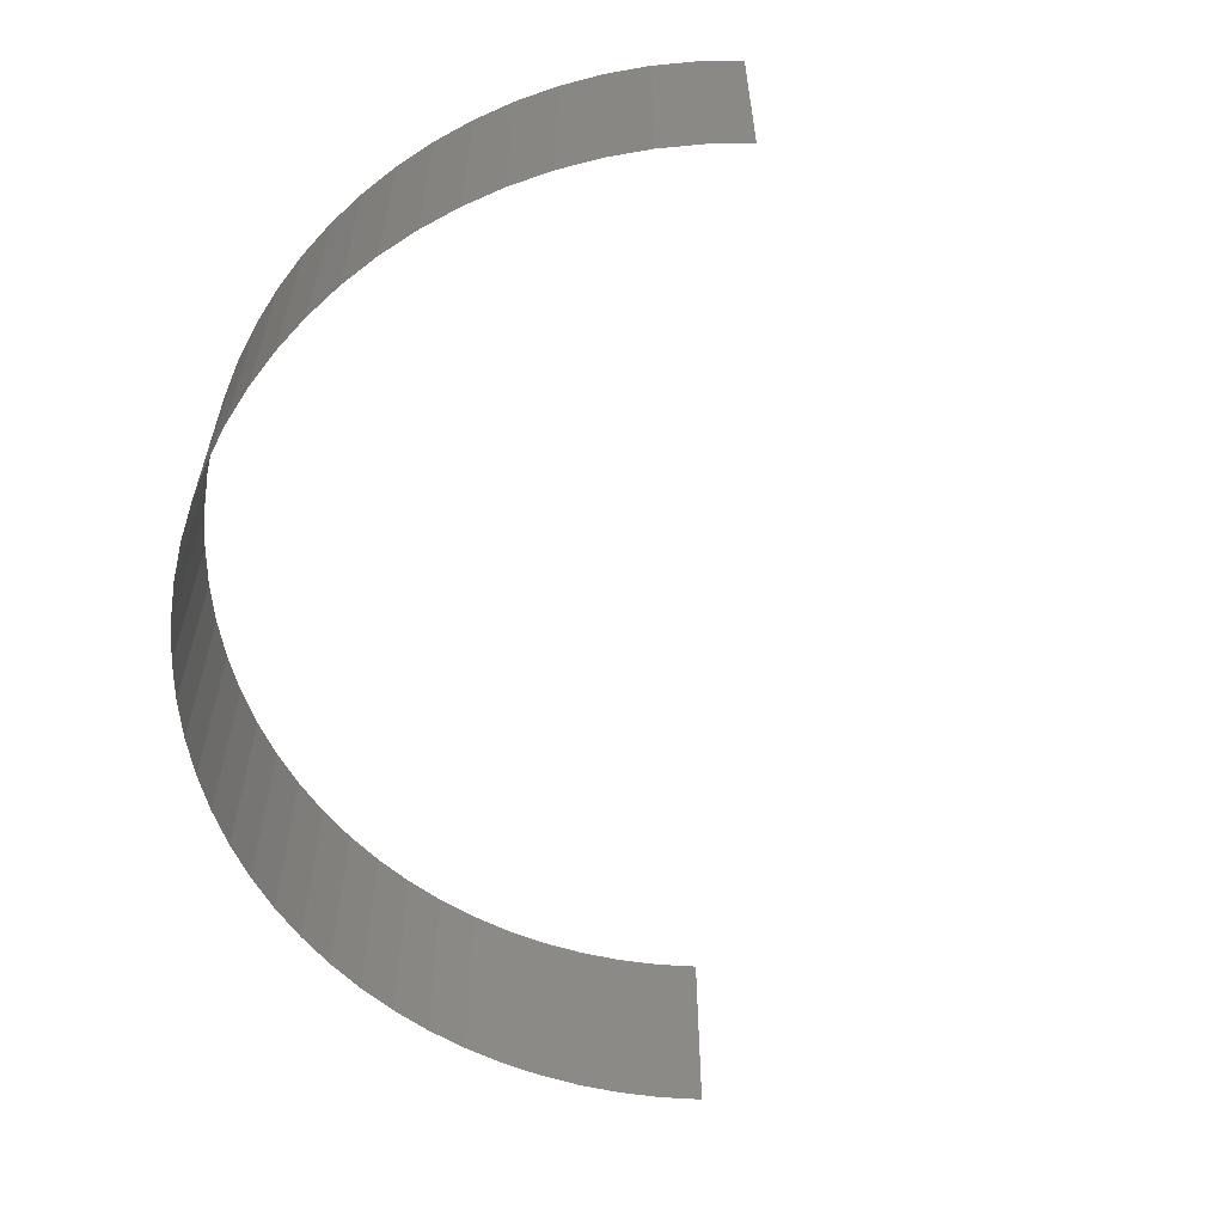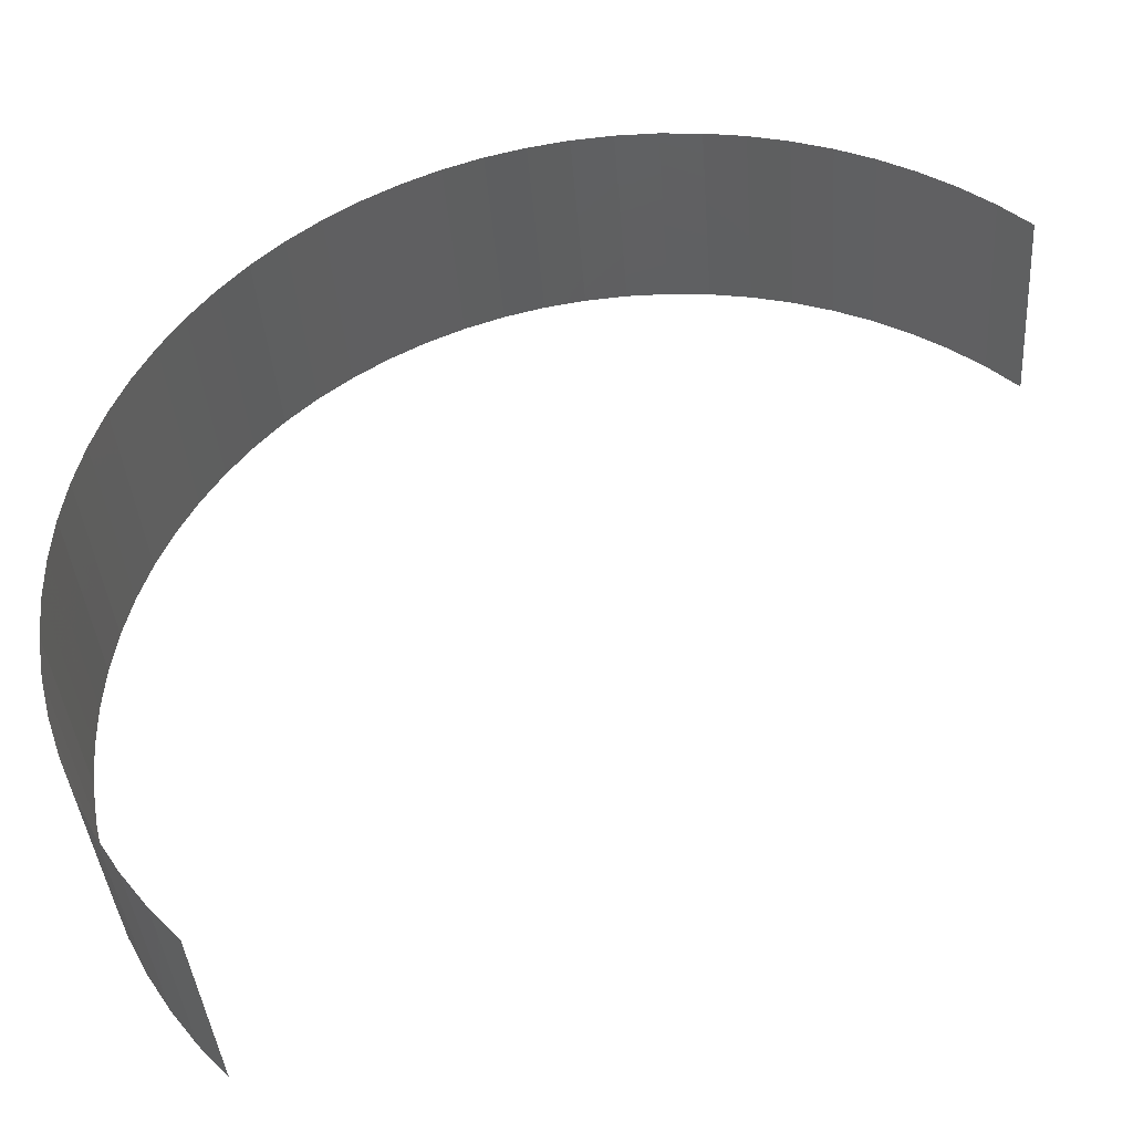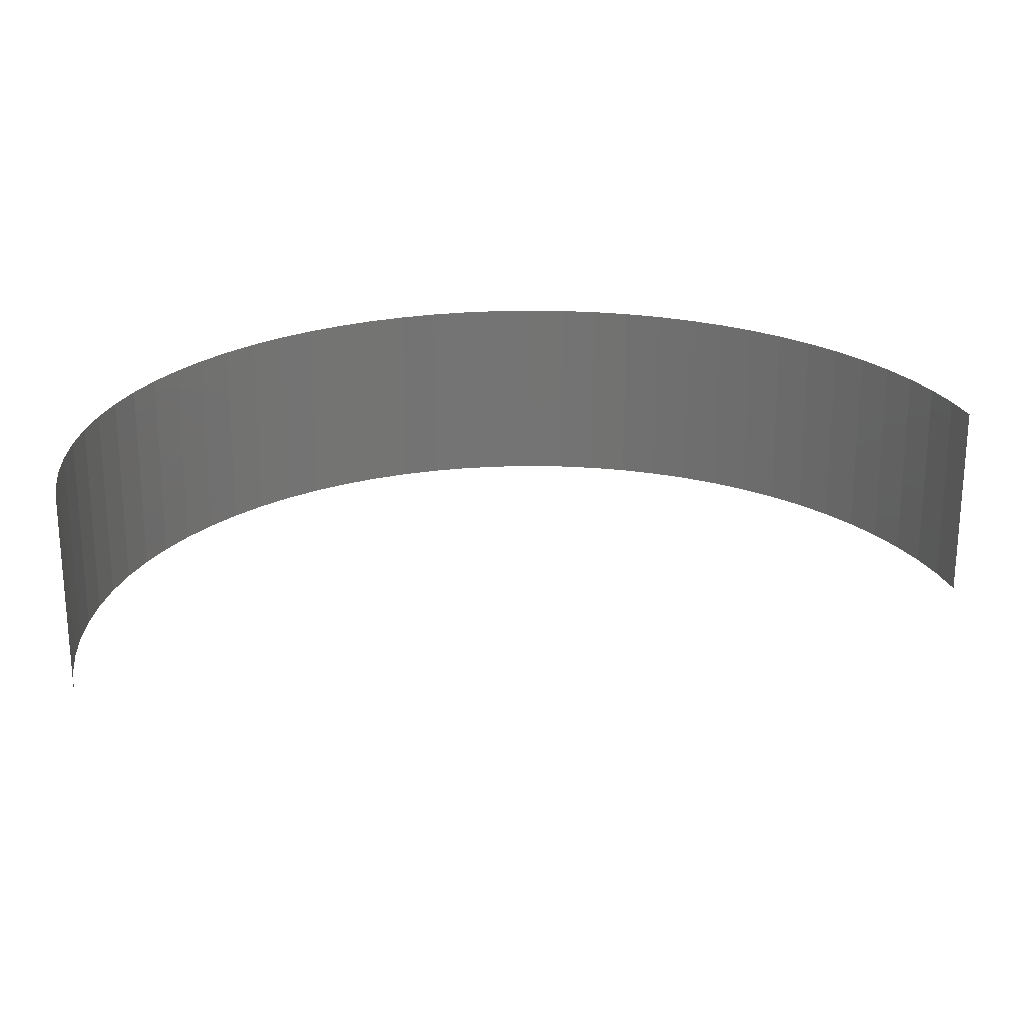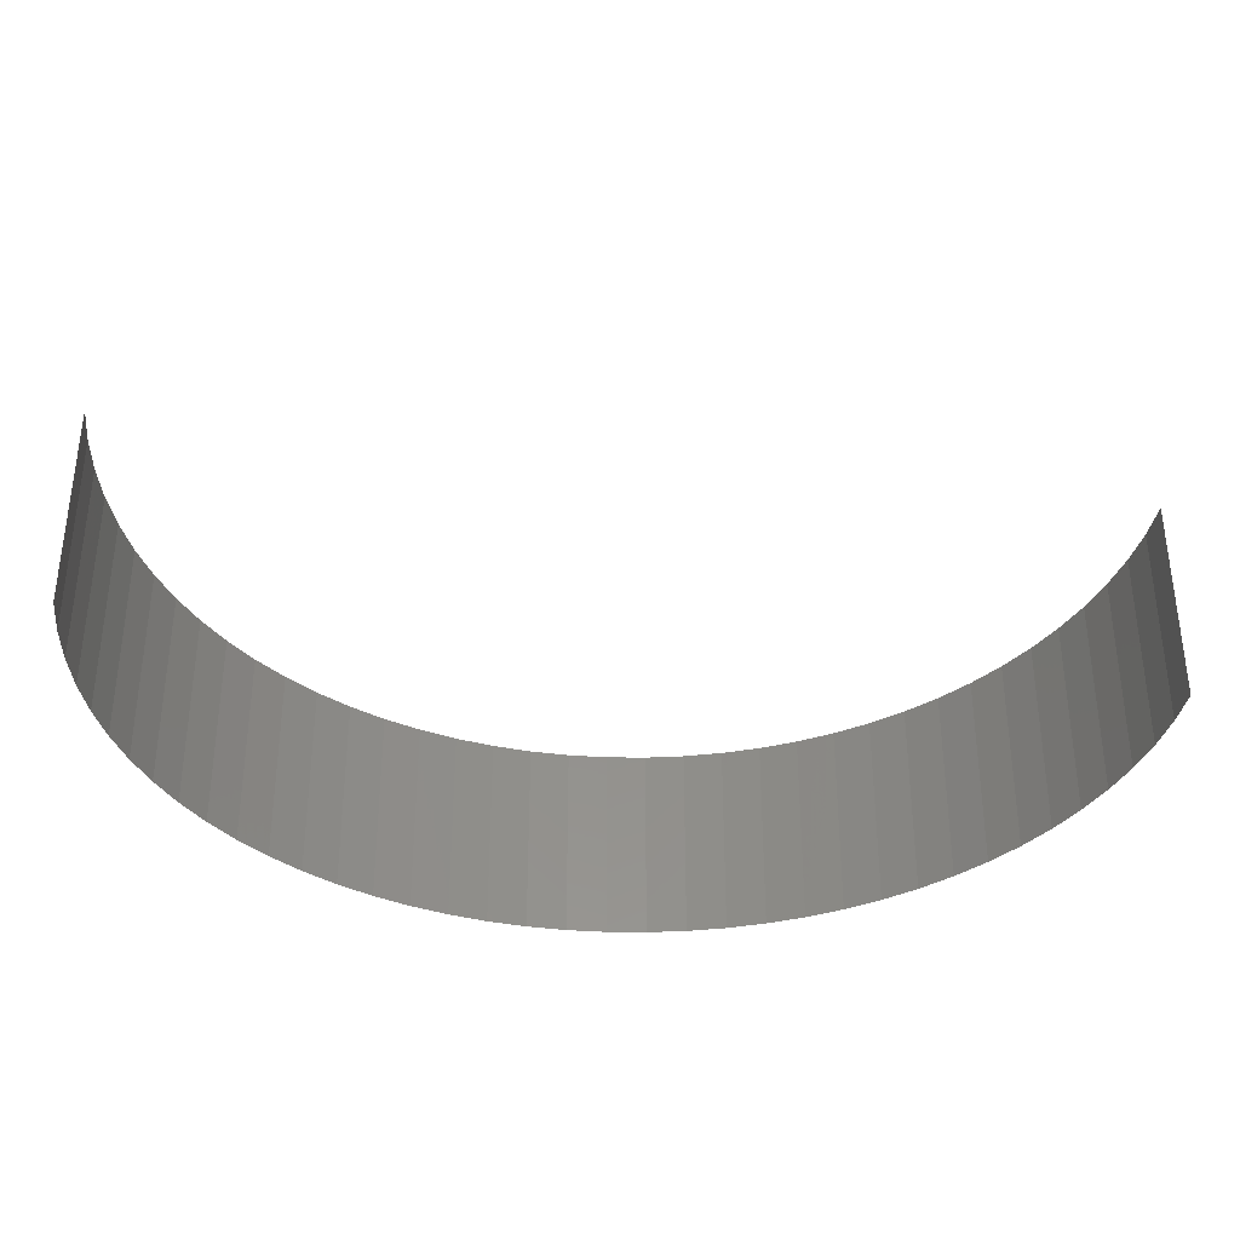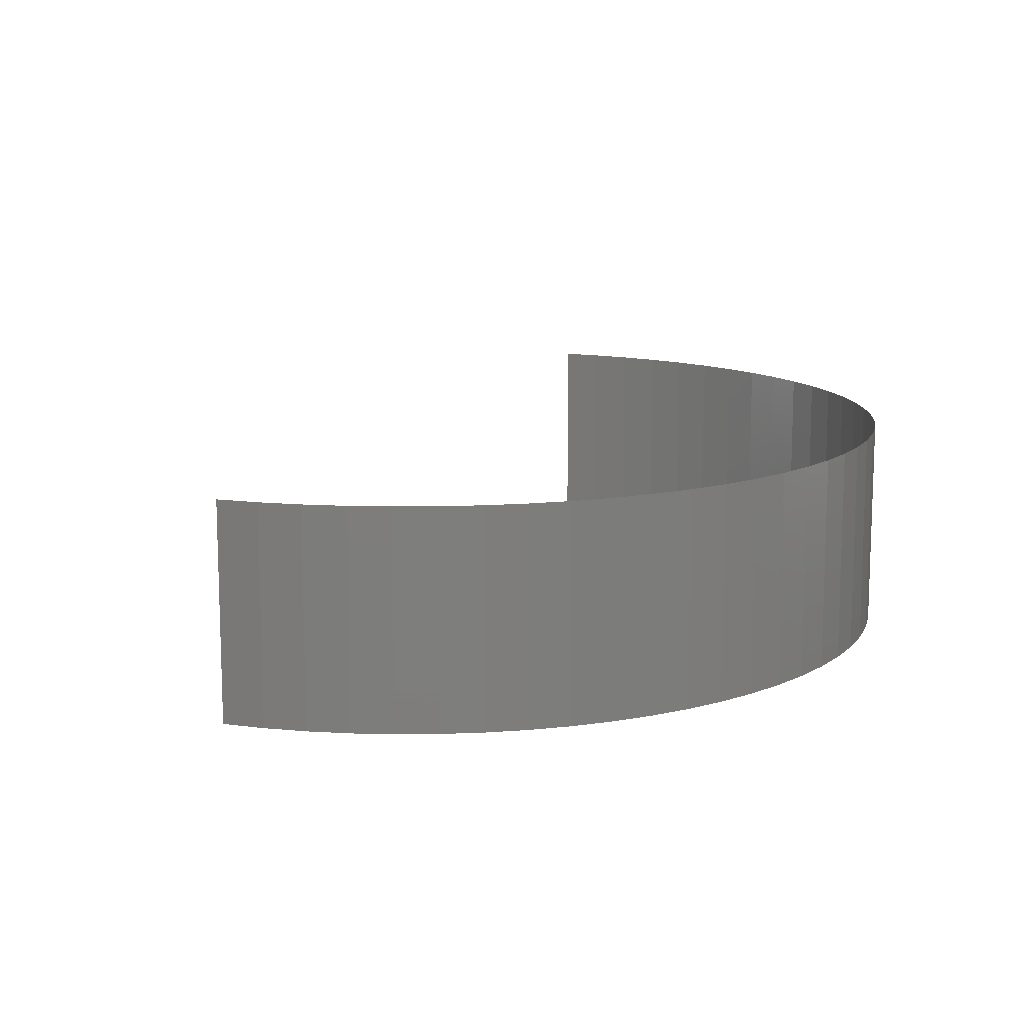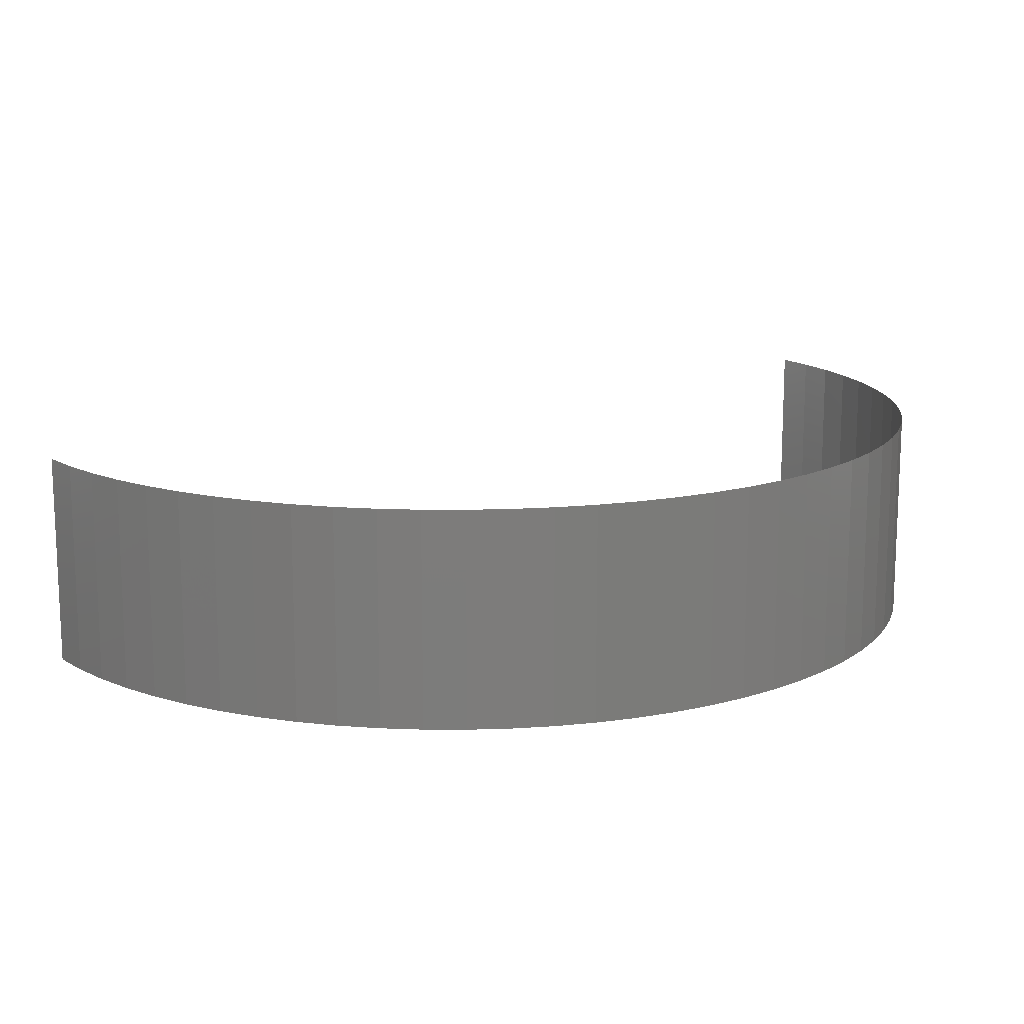
<metadata>
{"format":"stl","ext":"stl","renderer":"f3d","projection":"perspective","resolution":1024,"background":"white","views":[{"elev":-60.0,"azim":-136.5,"up":"+Z"},{"elev":-38.6,"azim":-175.9,"up":"+Y"},{"elev":23.4,"azim":-59.6,"up":"+Z"},{"elev":-36.2,"azim":-53.0,"up":"+Z"},{"elev":12.4,"azim":65.2,"up":"+Z"},{"elev":14.2,"azim":99.9,"up":"+Z"}]}
</metadata>
<code>
# stl→obj: 78 verts, 76 faces
v -132.7 -124.9 -233.6
v -133 -125.2 -233.6
v -133 -125.2 -231.3
v -132.7 -124.9 -231.3
v -132.3 -124.6 -233.6
v -132.3 -124.6 -231.3
v -131.9 -124.3 -233.6
v -131.9 -124.3 -231.3
v -131.5 -124.1 -233.6
v -131.5 -124.1 -231.3
v -131.1 -123.9 -233.6
v -131.1 -123.9 -231.3
v -130.7 -123.8 -233.6
v -130.7 -123.8 -231.3
v -130.2 -123.7 -233.6
v -130.2 -123.7 -231.3
v -129.8 -123.6 -233.6
v -129.8 -123.6 -231.3
v -129.3 -123.5 -233.6
v -129.3 -123.5 -231.3
v -128.9 -123.5 -233.6
v -128.9 -123.5 -231.3
v -128.4 -123.6 -233.6
v -128.4 -123.6 -231.3
v -128 -123.7 -231.3
v -128 -123.7 -233.6
v -127.5 -123.8 -233.6
v -127.5 -123.8 -231.3
v -127.1 -123.9 -231.3
v -127.1 -123.9 -233.6
v -126.7 -124.1 -233.6
v -126.7 -124.1 -231.3
v -126.2 -124.3 -231.3
v -126.2 -124.3 -233.6
v -125.9 -124.6 -233.6
v -125.9 -124.6 -231.3
v -125.5 -124.9 -231.3
v -125.5 -124.9 -233.6
v -125.2 -125.2 -233.6
v -125.2 -125.2 -231.3
v -124.9 -125.5 -231.3
v -124.9 -125.5 -233.6
v -124.6 -125.9 -231.3
v -124.6 -125.9 -233.6
v -124.3 -126.2 -233.6
v -124.3 -126.2 -231.3
v -124.1 -126.7 -233.6
v -124.1 -126.7 -231.3
v -123.9 -127.1 -233.6
v -123.9 -127.1 -231.3
v -123.8 -127.5 -233.6
v -123.8 -127.5 -231.3
v -123.7 -128 -233.6
v -123.7 -128 -231.3
v -123.6 -128.4 -233.6
v -123.6 -128.4 -231.3
v -123.5 -128.9 -233.6
v -123.5 -128.9 -231.3
v -123.5 -129.3 -231.3
v -123.5 -129.3 -233.6
v -123.6 -129.8 -233.6
v -123.6 -129.8 -231.3
v -123.7 -130.2 -231.3
v -123.7 -130.2 -233.6
v -123.8 -130.7 -231.3
v -123.8 -130.7 -233.6
v -123.9 -131.1 -231.3
v -123.9 -131.1 -233.6
v -124.1 -131.5 -233.6
v -124.1 -131.5 -231.3
v -124.3 -131.9 -233.6
v -124.3 -131.9 -231.3
v -124.6 -132.3 -231.3
v -124.6 -132.3 -233.6
v -124.9 -132.7 -233.6
v -124.9 -132.7 -231.3
v -125.2 -133 -233.6
v -125.2 -133 -231.3
f 1 2 3
f 1 3 4
f 5 4 6
f 5 1 4
f 7 6 8
f 7 5 6
f 9 8 10
f 9 7 8
f 11 9 10
f 11 10 12
f 13 11 12
f 13 12 14
f 15 13 14
f 15 14 16
f 17 15 16
f 17 16 18
f 19 17 18
f 19 18 20
f 21 19 20
f 21 20 22
f 23 21 22
f 23 24 25
f 23 22 24
f 26 23 25
f 27 26 25
f 27 28 29
f 27 25 28
f 30 27 29
f 31 32 33
f 31 29 32
f 31 30 29
f 34 31 33
f 35 36 37
f 35 33 36
f 35 34 33
f 38 35 37
f 39 40 41
f 39 37 40
f 39 38 37
f 42 41 43
f 42 39 41
f 44 42 43
f 45 43 46
f 45 44 43
f 47 46 48
f 47 45 46
f 49 48 50
f 49 47 48
f 51 50 52
f 51 49 50
f 53 52 54
f 53 51 52
f 55 54 56
f 55 53 54
f 57 58 59
f 57 56 58
f 57 55 56
f 60 57 59
f 61 60 59
f 61 62 63
f 61 59 62
f 64 63 65
f 64 61 63
f 66 64 65
f 66 65 67
f 68 66 67
f 69 67 70
f 69 68 67
f 71 72 73
f 71 70 72
f 71 69 70
f 74 71 73
f 75 73 76
f 75 74 73
f 77 76 78
f 77 75 76

</code>
